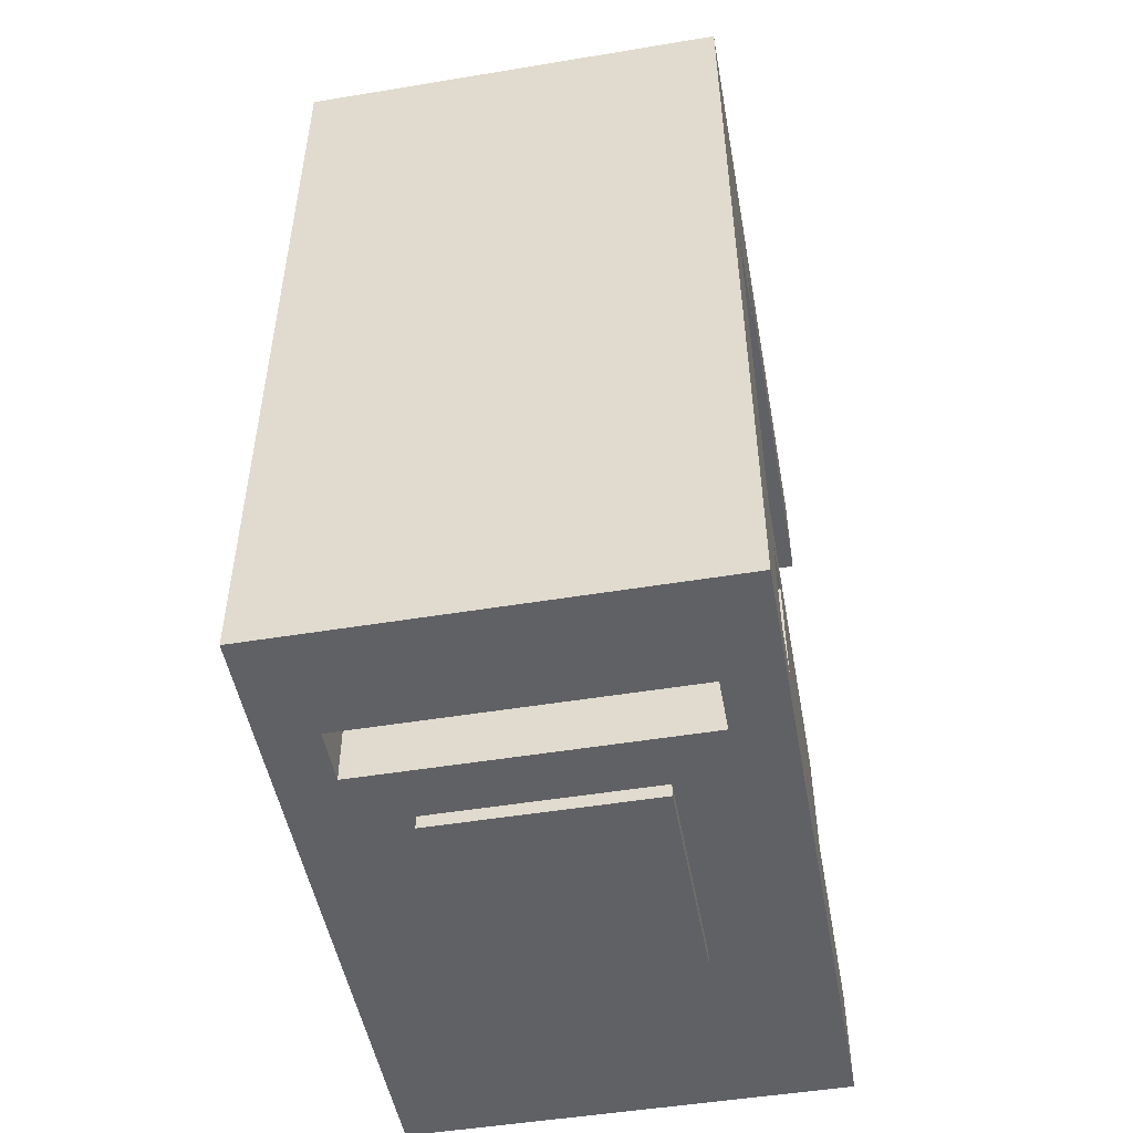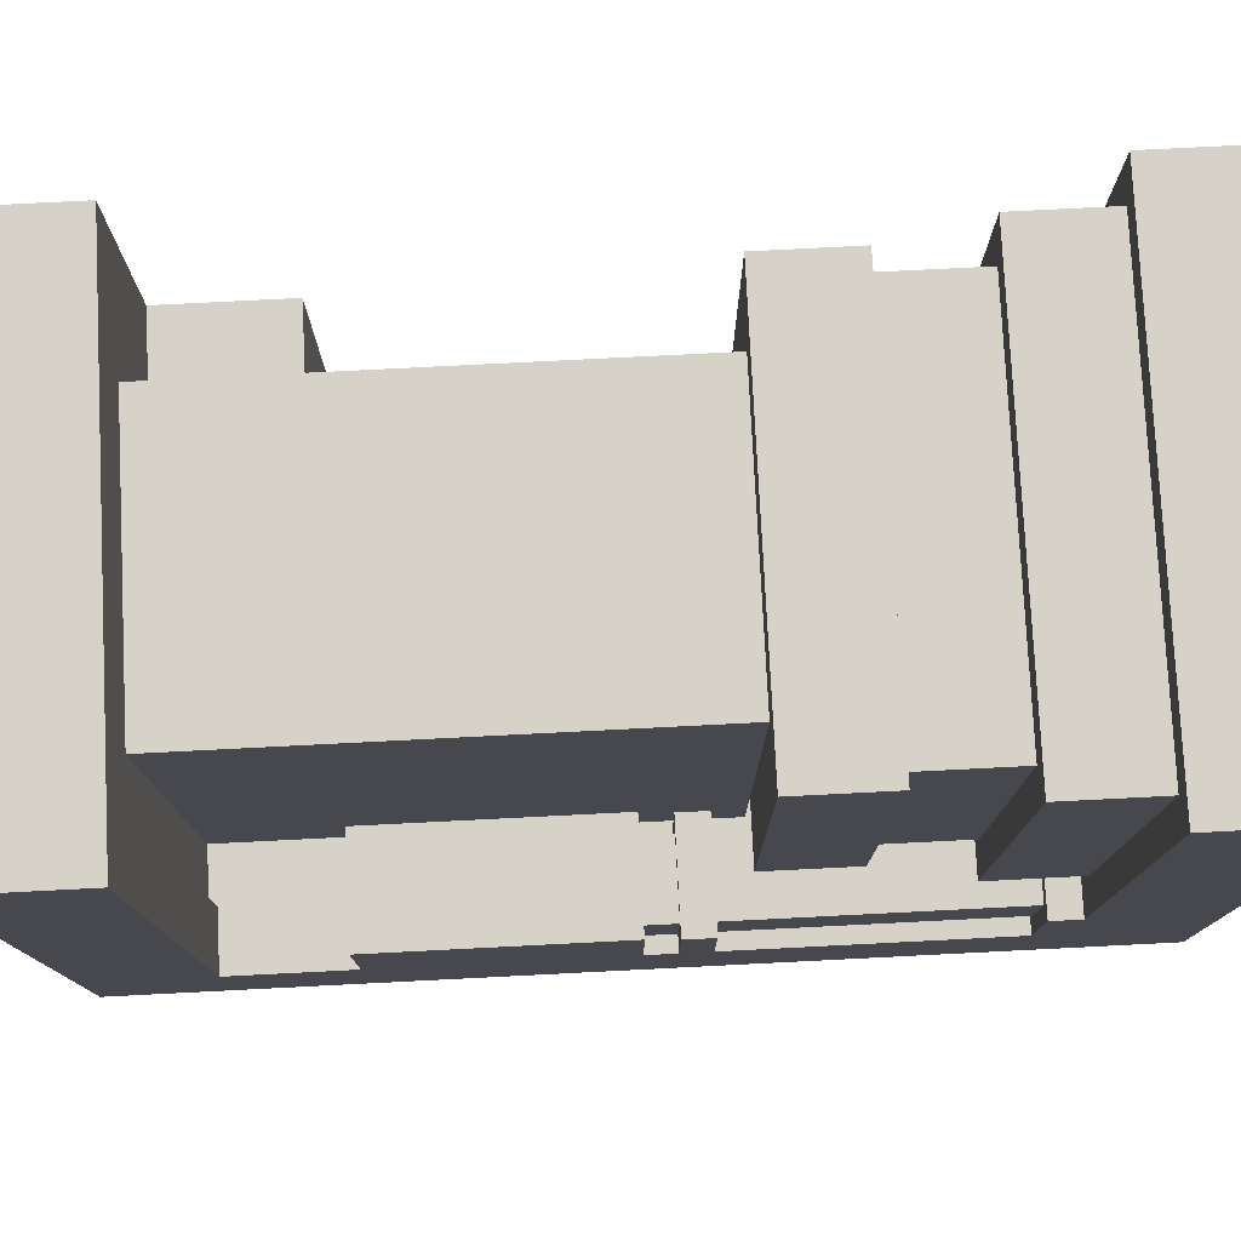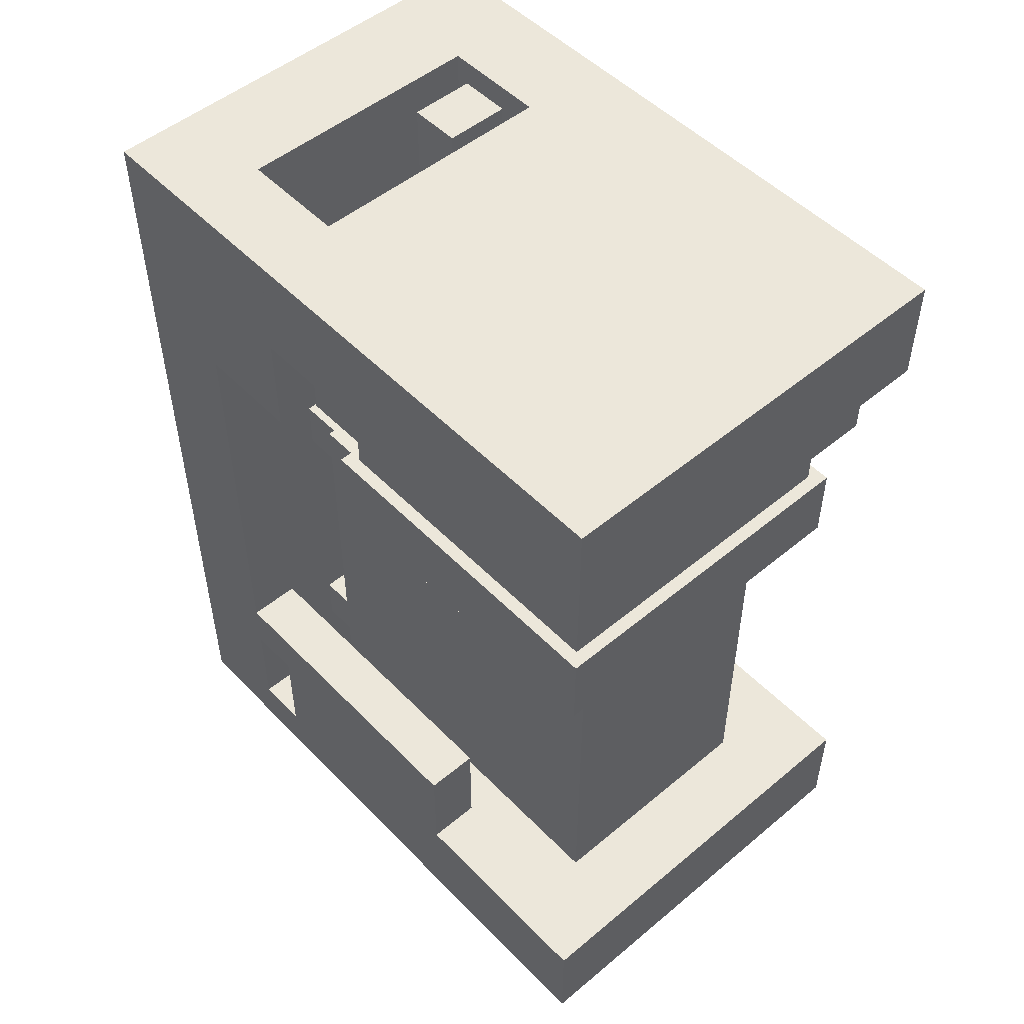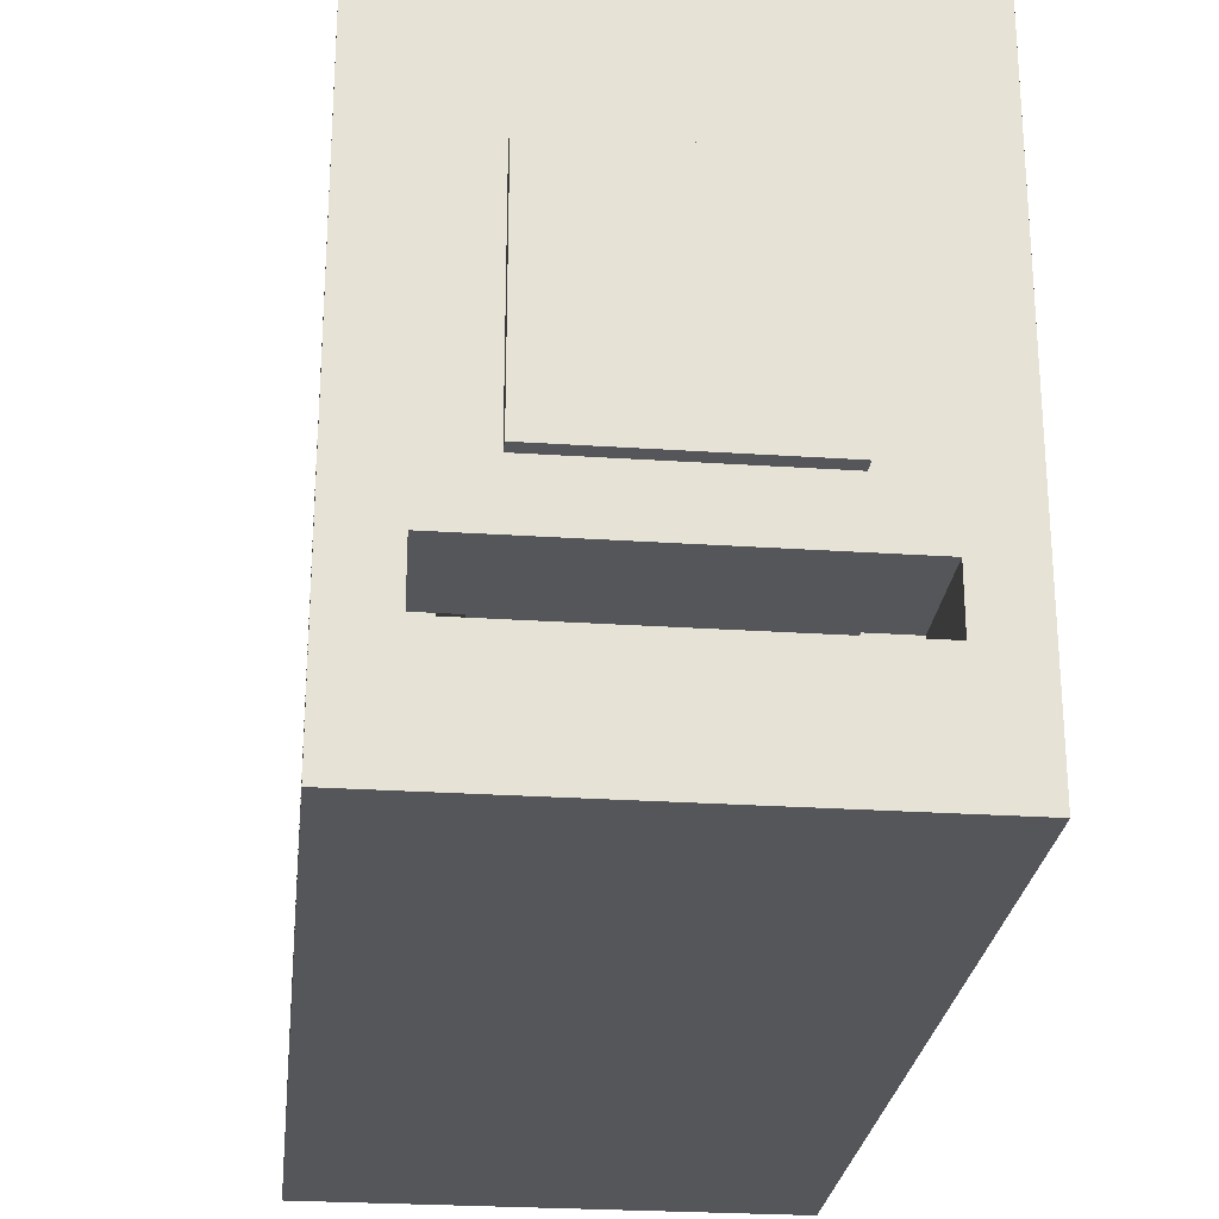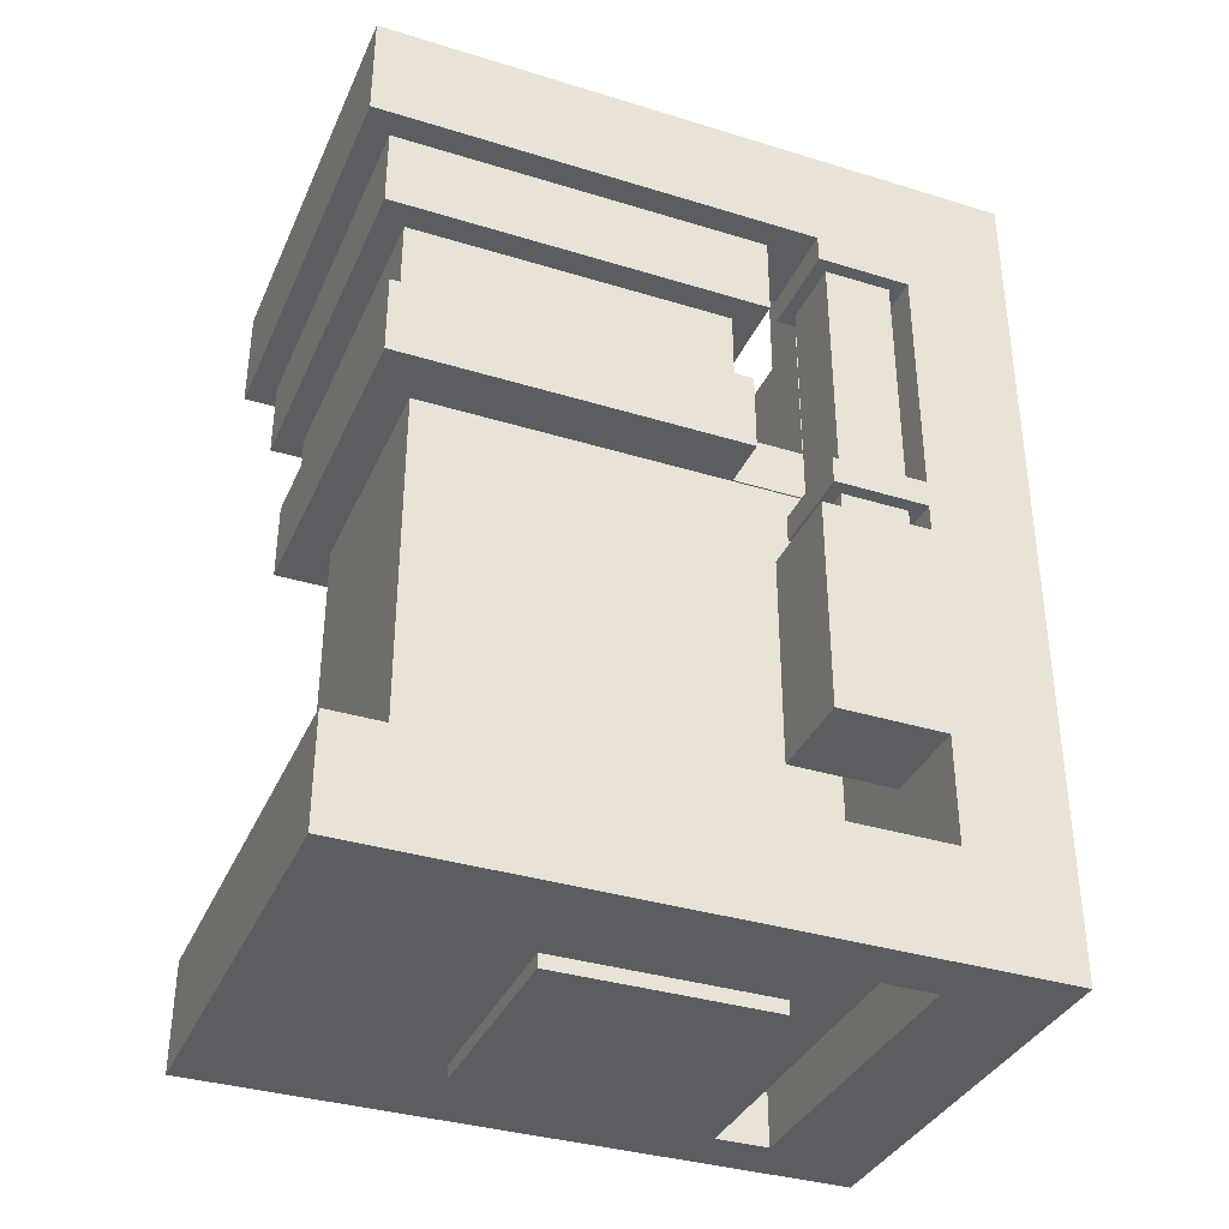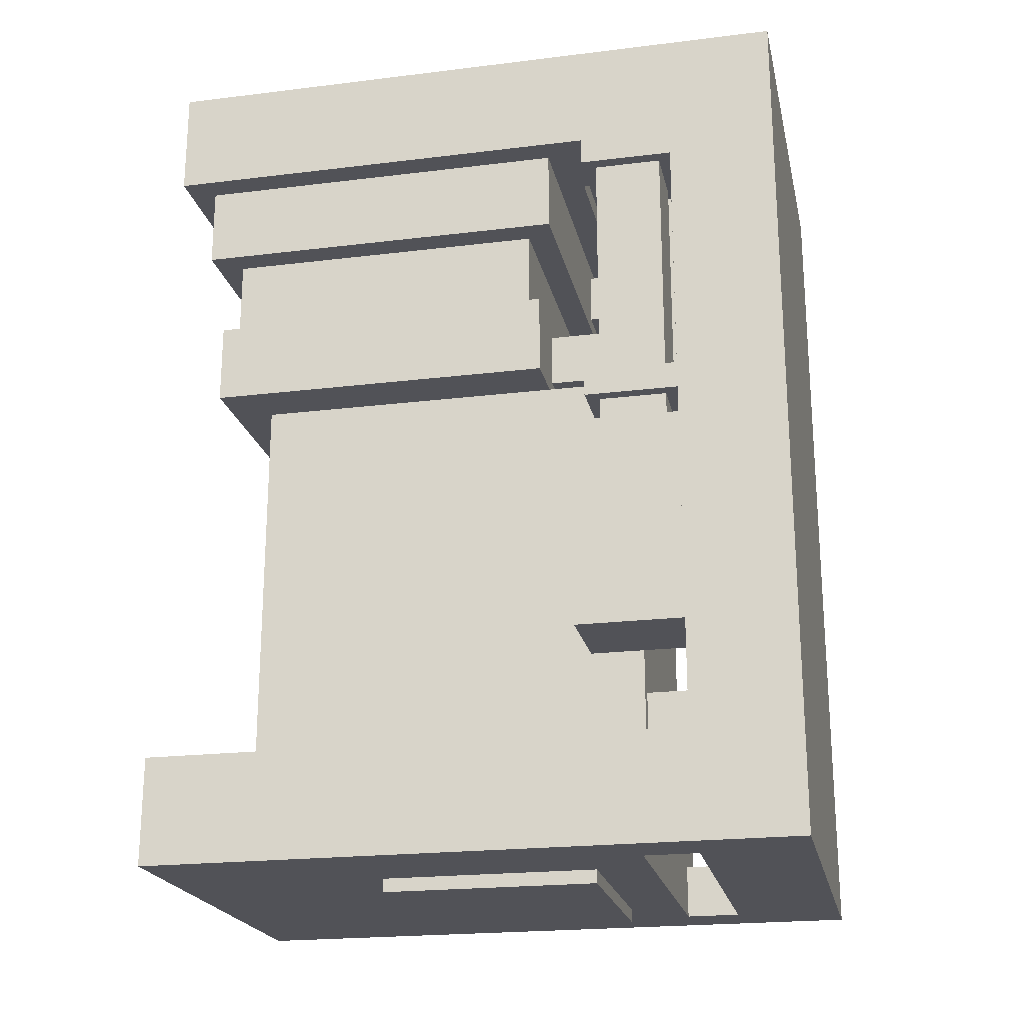
<metadata>
{"format":"obj","ext":"obj","renderer":"f3d","projection":"perspective","resolution":1024,"background":"white","views":[{"elev":-49.7,"azim":10.3,"up":"+Z"},{"elev":78.0,"azim":-92.9,"up":"+Y"},{"elev":50.9,"azim":137.8,"up":"+Z"},{"elev":-25.8,"azim":173.9,"up":"+Y"},{"elev":-35.8,"azim":-112.0,"up":"+Z"},{"elev":-21.5,"azim":-77.8,"up":"+Z"}]}
</metadata>
<code>
o cube
v 1.5 1 0
v 1.5 1 -0.0625
v 1.5 0 0
v 1.5 0 -0.0625
v 0.5 1 -0.0625
v 0.5 1 0
v 0.5 0 -0.0625
v 0.5 0 0
f 4 7 5 2
f 3 4 2 1
f 8 3 1 6
f 7 8 6 5
f 6 1 2 5
f 7 4 3 8
o cube
v 2 0 4
v 2 0 3
v 2 -0.5 4
v 2 -0.5 3
v 1.625 0 3
v 1.625 0 4
v 1.625 -0.5 3
v 1.625 -0.5 4
f 12 15 13 10
f 11 12 10 9
f 16 11 9 14
f 15 16 14 13
f 14 9 10 13
f 15 12 11 16
o cube
v 0.4375 0 2
v 0.4375 0 1
v 0.4375 -0.5 2
v 0.4375 -0.5 1
v 0 0 1
v 0 0 2
v 0 -0.5 1
v 0 -0.5 2
f 20 23 21 18
f 19 20 18 17
f 24 19 17 22
f 23 24 22 21
f 22 17 18 21
f 23 20 19 24
o base
v 2 -0.5 4
v 2 -0.5 0
v 2 -1 4
v 2 -1 0
v 0 -0.5 0
v 0 -0.5 4
v 0 -1 0
v 0 -1 4
f 28 31 29 26
f 27 28 26 25
f 32 27 25 30
f 31 32 30 29
f 30 25 26 29
f 31 28 27 32
o cube
v 2 2 0.5
v 2 2 0
v 2 -0.25 0.5
v 2 -0.25 0
v 0 2 0
v 0 2 0.5
v 0 -0.25 0
v 0 -0.25 0.5
f 36 39 37 34
f 35 36 34 33
f 40 35 33 38
f 39 40 38 37
f 38 33 34 37
f 39 36 35 40
o cube
v 2 2 4
v 2 2 3.5
v 2 0 4
v 2 0 3.5
v 0 2 3.5
v 0 2 4
v 0 0 3.5
v 0 0 4
f 44 47 45 42
f 43 44 42 41
f 48 43 41 46
f 47 48 46 45
f 46 41 42 45
f 47 44 43 48
o cube
v 2 1 1
v 2 1 0.5
v 2 -0.25 1
v 2 -0.25 0.5
v 1.75 1 0.5
v 1.75 1 1
v 1.75 -0.25 0.5
v 1.75 -0.25 1
f 52 55 53 50
f 51 52 50 49
f 56 51 49 54
f 55 56 54 53
f 54 49 50 53
f 55 52 51 56
o cube
v 0.4375 0 4
v 0.4375 0 3.5
v 0.4375 -0.5 4
v 0.4375 -0.5 3.5
v 0 0 3.5
v 0 0 4
v 0 -0.5 3.5
v 0 -0.5 4
f 60 63 61 58
f 59 60 58 57
f 64 59 57 62
f 63 64 62 61
f 62 57 58 61
f 63 60 59 64
o cube
v 0.25 -0.25 0.5
v 0.25 -0.25 0
v 0.25 -0.5 0.5
v 0.25 -0.5 0
v 0 -0.25 0
v 0 -0.25 0.5
v 0 -0.5 0
v 0 -0.5 0.5
f 68 71 69 66
f 67 68 66 65
f 72 67 65 70
f 71 72 70 69
f 70 65 66 69
f 71 68 67 72
o cube
v 2 -0.25 0.25
v 2 -0.25 0
v 2 -0.5 0.25
v 2 -0.5 0
v 1.75 -0.25 0
v 1.75 -0.25 0.25
v 1.75 -0.5 0
v 1.75 -0.5 0.25
f 76 79 77 74
f 75 76 74 73
f 80 75 73 78
f 79 80 78 77
f 78 73 74 77
f 79 76 75 80
o cube
v 2 -0.25 1
v 2 -0.25 0.75
v 2 -0.5 1
v 2 -0.5 0.75
v 1.75 -0.25 0.75
v 1.75 -0.25 1
v 1.75 -0.5 0.75
v 1.75 -0.5 1
f 84 87 85 82
f 83 84 82 81
f 88 83 81 86
f 87 88 86 85
f 86 81 82 85
f 87 84 83 88
o cube
v 1.5 -0.25 0.8125
v 1.5 -0.25 0.5625
v 1.5 -0.5 0.8125
v 1.5 -0.5 0.5625
v 0.5 -0.25 0.5625
v 0.5 -0.25 0.8125
v 0.5 -0.5 0.5625
v 0.5 -0.5 0.8125
f 92 95 93 90
f 91 92 90 89
f 96 91 89 94
f 95 96 94 93
f 94 89 90 93
f 95 92 91 96
o cube
v 1.5 -0.25 2.312
v 1.5 -0.25 2.062
v 1.5 -0.5 2.312
v 1.5 -0.5 2.062
v 0.5 -0.25 2.062
v 0.5 -0.25 2.312
v 0.5 -0.5 2.062
v 0.5 -0.5 2.312
f 100 103 101 98
f 99 100 98 97
f 104 99 97 102
f 103 104 102 101
f 102 97 98 101
f 103 100 99 104
o generator
v 1.875 1.875 3.5
v 1.875 1.875 3.125
v 1.875 0.125 3.5
v 1.875 0.125 3.125
v 0.125 1.875 3.125
v 0.125 1.875 3.5
v 0.125 0.125 3.125
v 0.125 0.125 3.5
f 108 111 109 106
f 107 108 106 105
f 112 107 105 110
f 111 112 110 109
f 110 105 106 109
f 111 108 107 112
o generator
v 1.812 1.812 2.75
v 1.812 1.812 2.375
v 1.812 0.1875 2.75
v 1.812 0.1875 2.375
v 0.1875 1.812 2.375
v 0.1875 1.812 2.75
v 0.1875 0.1875 2.375
v 0.1875 0.1875 2.75
f 116 119 117 114
f 115 116 114 113
f 120 115 113 118
f 119 120 118 117
f 118 113 114 117
f 119 116 115 120
o cube
v 1.75 1.75 3.125
v 1.75 1.75 2.75
v 1.75 0.25 3.125
v 1.75 0.25 2.75
v 0.25 1.75 2.75
v 0.25 1.75 3.125
v 0.25 0.25 2.75
v 0.25 0.25 3.125
f 124 127 125 122
f 123 124 122 121
f 128 123 121 126
f 127 128 126 125
f 126 121 122 125
f 127 124 123 128
o cube
v 1.562 1.625 2.375
v 1.562 1.625 0.5
v 1.562 -0.25 2.375
v 1.562 -0.25 0.5
v 0.4375 1.625 0.5
v 0.4375 1.625 2.375
v 0.4375 -0.25 0.5
v 0.4375 -0.25 2.375
f 132 135 133 130
f 131 132 130 129
f 136 131 129 134
f 135 136 134 133
f 134 129 130 133
f 135 132 131 136
o cube
v 0.4375 -0.0625 2.25
v 0.4375 -0.0625 2.125
v 0.4375 -0.5 2.25
v 0.4375 -0.5 2.125
v 0 -0.0625 2.125
v 0 -0.0625 2.25
v 0 -0.5 2.125
v 0 -0.5 2.25
f 140 143 141 138
f 139 140 138 137
f 144 139 137 142
f 143 144 142 141
f 142 137 138 141
f 143 140 139 144
o cube
v 0.4375 -0.0625 3.5
v 0.4375 -0.0625 3.375
v 0.4375 -0.5 3.5
v 0.4375 -0.5 3.375
v 0 -0.0625 3.375
v 0 -0.0625 3.5
v 0 -0.5 3.375
v 0 -0.5 3.5
f 148 151 149 146
f 147 148 146 145
f 152 147 145 150
f 151 152 150 149
f 150 145 146 149
f 151 148 147 152
o cube
v 0.375 -0.125 3.375
v 0.375 -0.125 2.25
v 0.375 -0.4375 3.375
v 0.375 -0.4375 2.25
v 0.0625 -0.125 2.25
v 0.0625 -0.125 3.375
v 0.0625 -0.4375 2.25
v 0.0625 -0.4375 3.375
f 156 159 157 154
f 155 156 154 153
f 160 155 153 158
f 159 160 158 157
f 158 153 154 157
f 159 156 155 160
o cube
v 1.562 0.125 3.438
v 1.562 0.125 3.188
v 1.562 -0.375 3.438
v 1.562 -0.375 3.188
v 1.312 0.125 3.188
v 1.312 0.125 3.438
v 1.312 -0.375 3.188
v 1.312 -0.375 3.438
f 164 167 165 162
f 163 164 162 161
f 168 163 161 166
f 167 168 166 165
f 166 161 162 165
f 167 164 163 168
o cube
v 1.625 -0.125 3.438
v 1.625 -0.125 3.188
v 1.625 -0.375 3.438
v 1.625 -0.375 3.188
v 1.562 -0.125 3.188
v 1.562 -0.125 3.438
v 1.562 -0.375 3.188
v 1.562 -0.375 3.438
f 172 175 173 170
f 171 172 170 169
f 176 171 169 174
f 175 176 174 173
f 174 169 170 173
f 175 172 171 176
o cube
v 0.375 -0.125 2.125
v 0.375 -0.125 2
v 0.375 -0.4375 2.125
v 0.375 -0.4375 2
v 0.0625 -0.125 2
v 0.0625 -0.125 2.125
v 0.0625 -0.4375 2
v 0.0625 -0.4375 2.125
f 180 183 181 178
f 179 180 178 177
f 184 179 177 182
f 183 184 182 181
f 182 177 178 181
f 183 180 179 184
o cube
v 0.75 0.1875 2.688
v 0.75 0.1875 2.438
v 0.75 -0.4375 2.688
v 0.75 -0.4375 2.438
v 0.5 0.1875 2.438
v 0.5 0.1875 2.688
v 0.5 -0.4375 2.438
v 0.5 -0.4375 2.688
f 188 191 189 186
f 187 188 186 185
f 192 187 185 190
f 191 192 190 189
f 190 185 186 189
f 191 188 187 192
o cube
v 0.75 -0.1875 3.875
v 0.75 -0.1875 2.688
v 0.75 -0.4375 3.875
v 0.75 -0.4375 2.688
v 0.5 -0.1875 2.688
v 0.5 -0.1875 3.875
v 0.5 -0.4375 2.688
v 0.5 -0.4375 3.875
f 196 199 197 194
f 195 196 194 193
f 200 195 193 198
f 199 200 198 197
f 198 193 194 197
f 199 196 195 200
o cube
v 0.5 -0.1875 3.875
v 0.5 -0.1875 3.625
v 0.5 -0.4375 3.875
v 0.5 -0.4375 3.625
v 0.4375 -0.1875 3.625
v 0.4375 -0.1875 3.875
v 0.4375 -0.4375 3.625
v 0.4375 -0.4375 3.875
f 204 207 205 202
f 203 204 202 201
f 208 203 201 206
f 207 208 206 205
f 206 201 202 205
f 207 204 203 208

</code>
